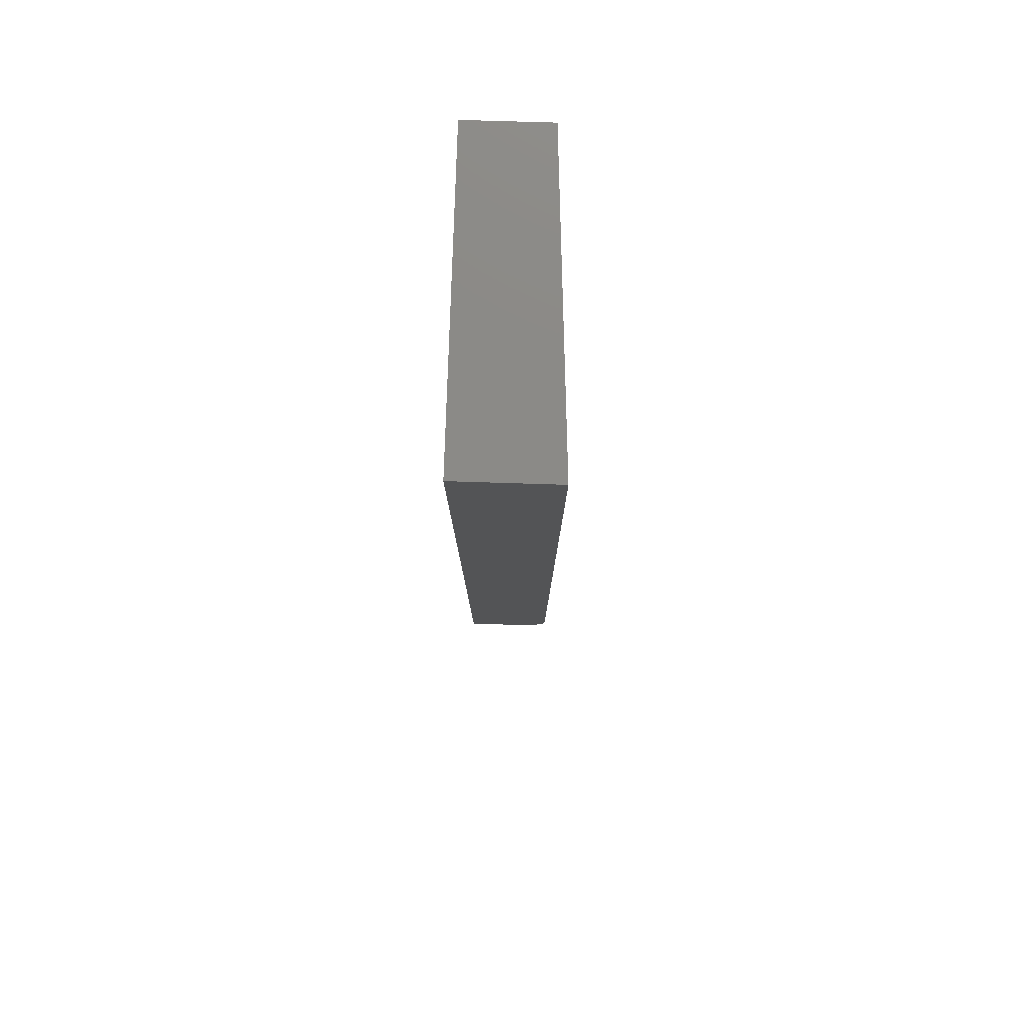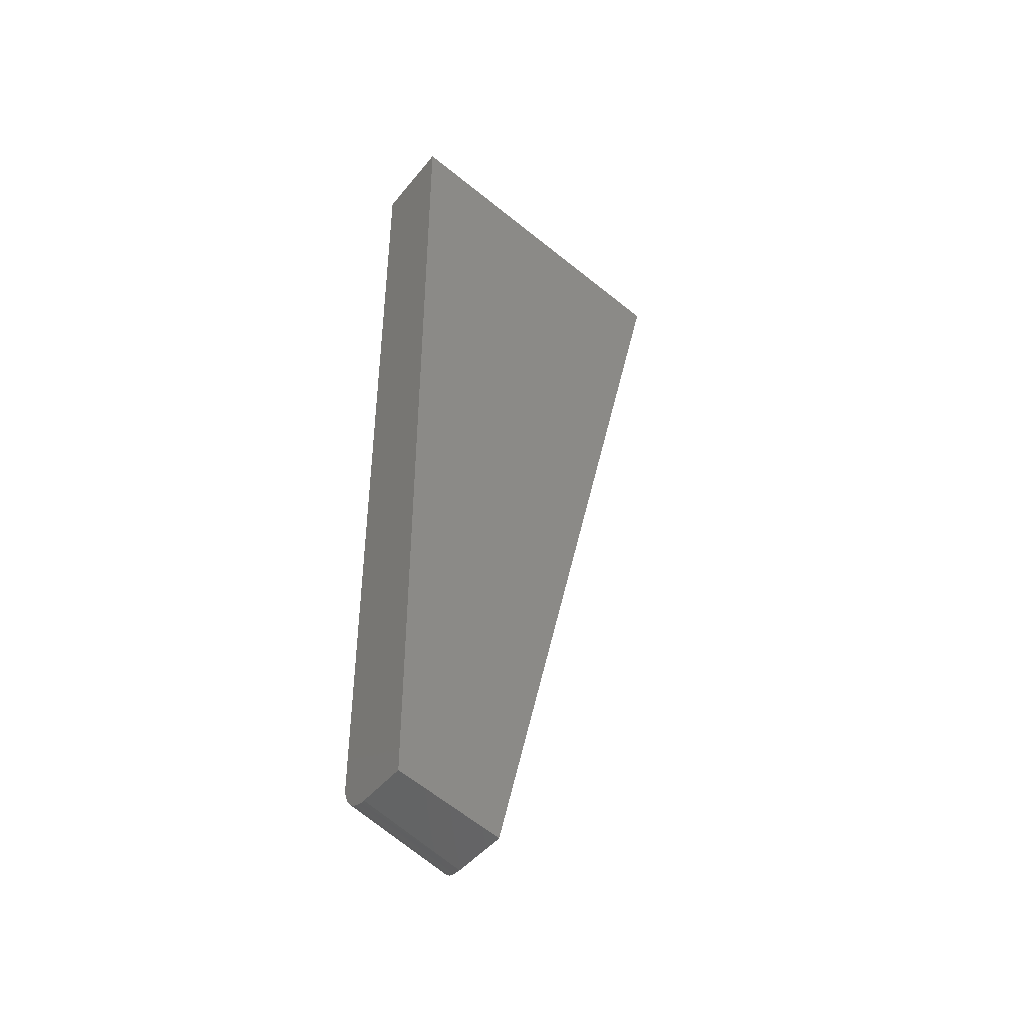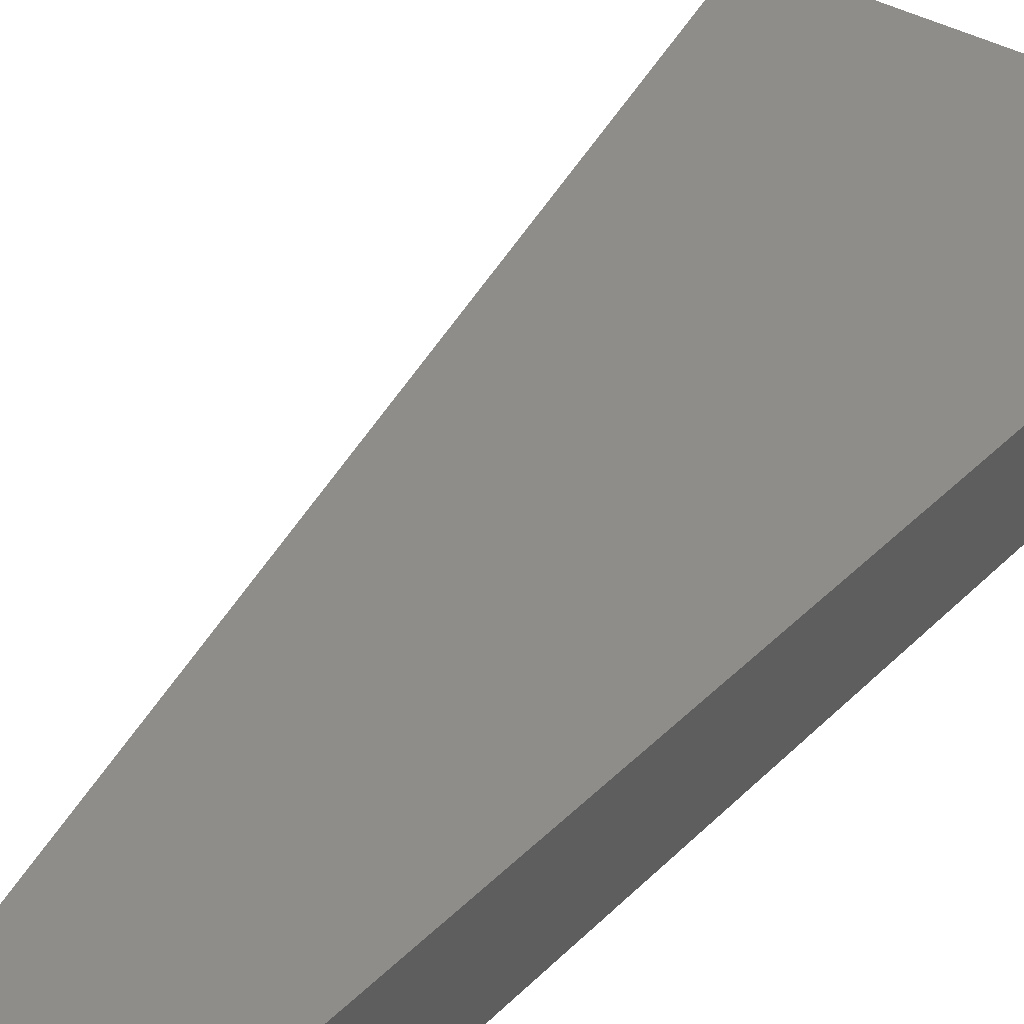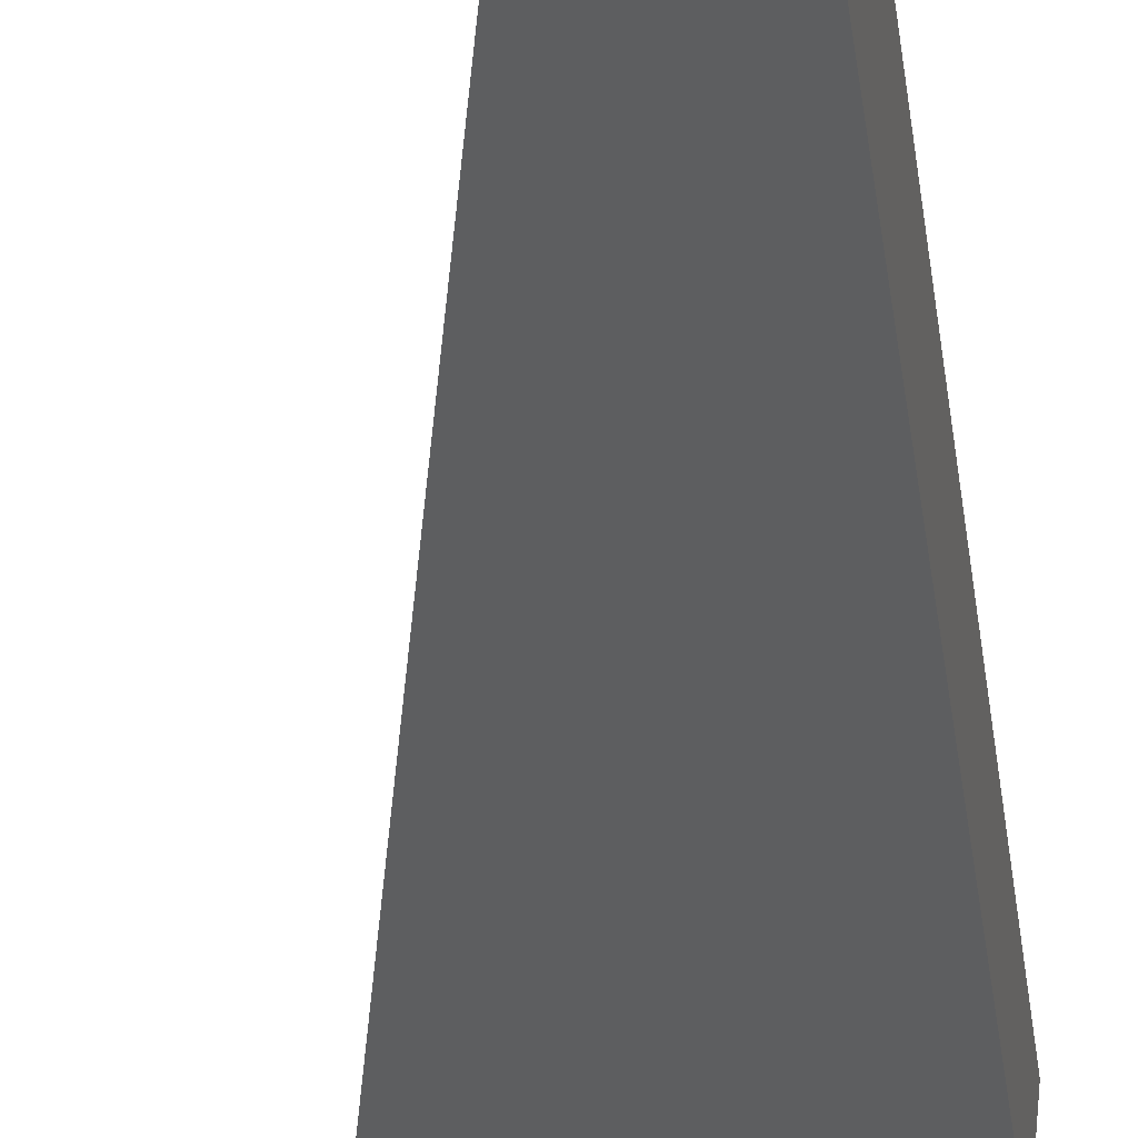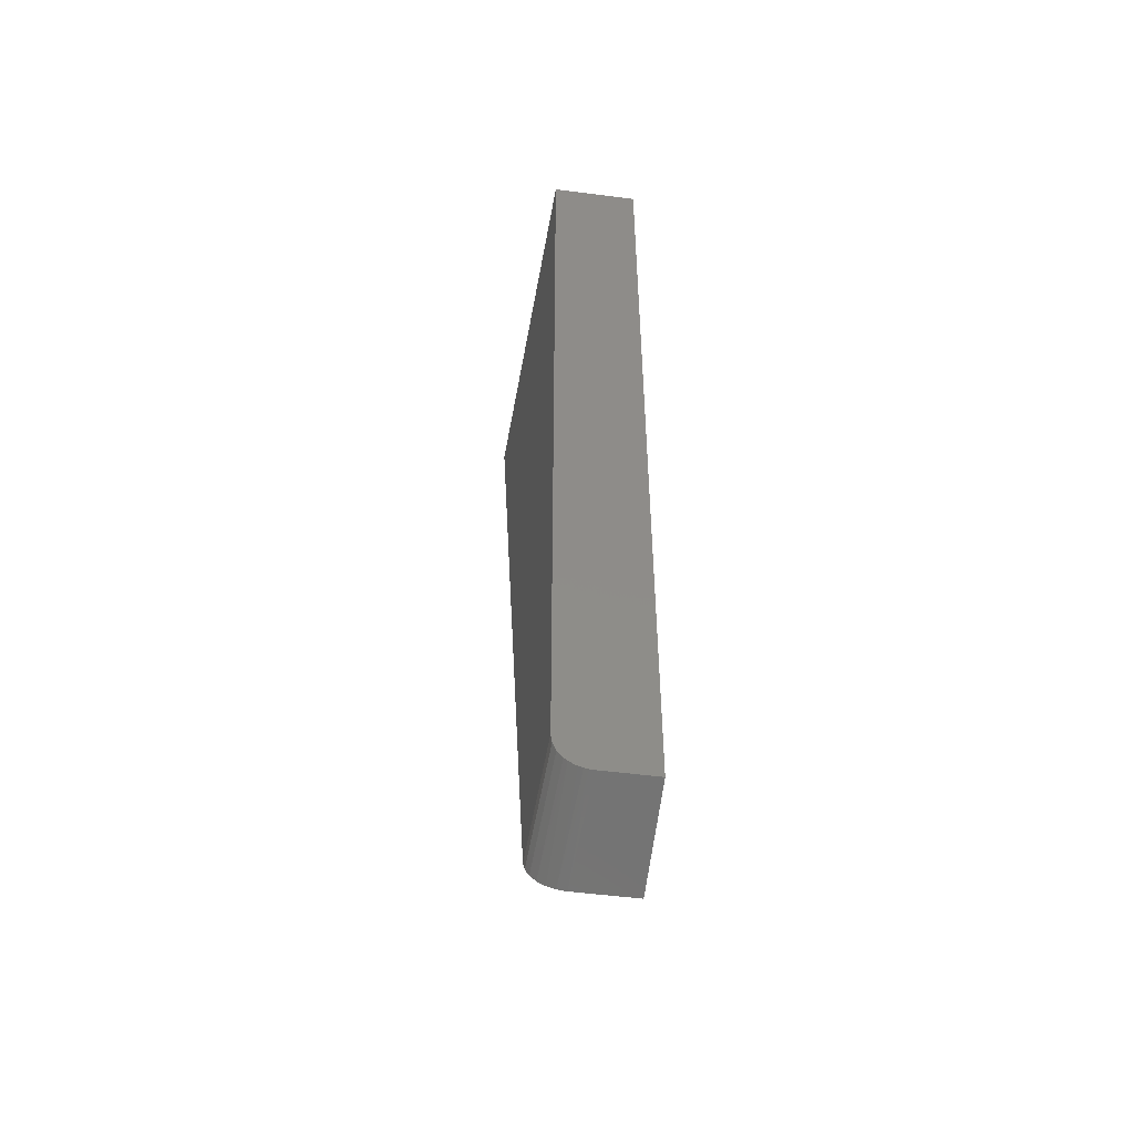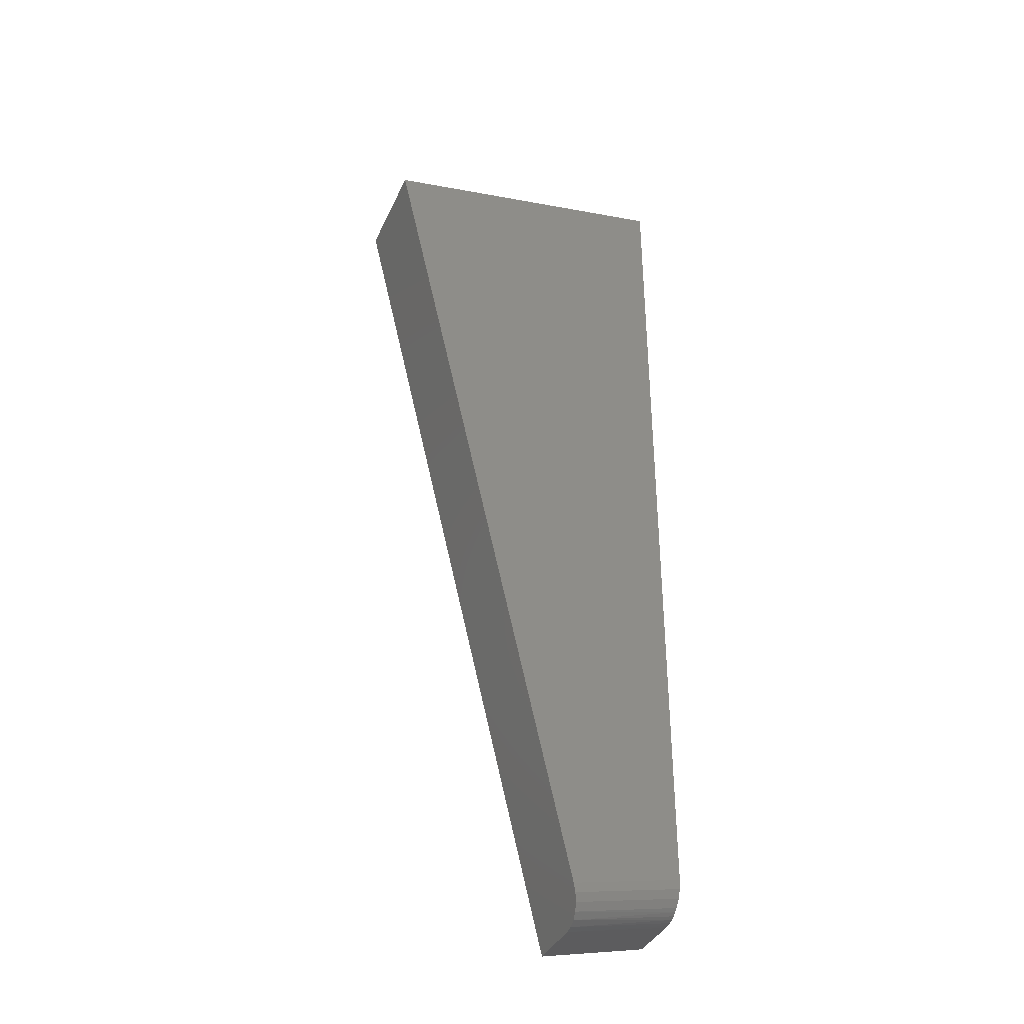
<metadata>
{"format":"stl","ext":"stl","renderer":"f3d","projection":"perspective","resolution":1024,"background":"white","views":[{"elev":65.6,"azim":98.6,"up":"+Z"},{"elev":-45.7,"azim":-29.7,"up":"+Z"},{"elev":34.5,"azim":-143.5,"up":"+Y"},{"elev":-35.4,"azim":-171.7,"up":"+Y"},{"elev":-52.4,"azim":-91.2,"up":"+Z"},{"elev":-37.3,"azim":164.3,"up":"+Z"}]}
</metadata>
<code>
# stl→obj: 25 verts, 46 faces
v 8553 1470 5420
v 8560 1406 5420
v 8524 1465 5296
v 8526 1402 5274
v 8521 1442 5274
v 8521 1448 5275
v 8521 1453 5277
v 8521 1458 5280
v 8521 1462 5285
v 8522 1464 5290
v 8448 1452 5314
v 8448 1452 5916
v 8657 1489 5866
v 8665 1419 5866
v 8451 1430 5291
v 8451 1432 5291
v 8450 1435 5292
v 8450 1438 5293
v 8450 1441 5294
v 8449 1443 5296
v 8449 1445 5298
v 8449 1449 5302
v 8448 1451 5308
v 8455 1394 5291
v 8455 1394 5916
f 1 2 3
f 3 2 4
f 5 3 4
f 5 6 3
f 3 6 7
f 8 3 7
f 8 9 3
f 3 9 10
f 3 11 1
f 1 11 12
f 13 1 12
f 2 1 14
f 14 1 13
f 15 16 5
f 5 16 6
f 6 16 17
f 18 6 17
f 18 7 6
f 18 19 7
f 7 19 20
f 8 20 21
f 22 8 21
f 22 9 8
f 22 23 9
f 9 23 10
f 10 23 11
f 3 10 11
f 8 7 20
f 23 15 11
f 23 22 15
f 15 22 21
f 20 15 21
f 20 19 15
f 15 19 18
f 16 18 17
f 16 15 18
f 15 24 11
f 11 24 25
f 12 11 25
f 25 14 12
f 12 14 13
f 24 15 4
f 4 15 5
f 4 2 24
f 24 2 25
f 25 2 14

</code>
